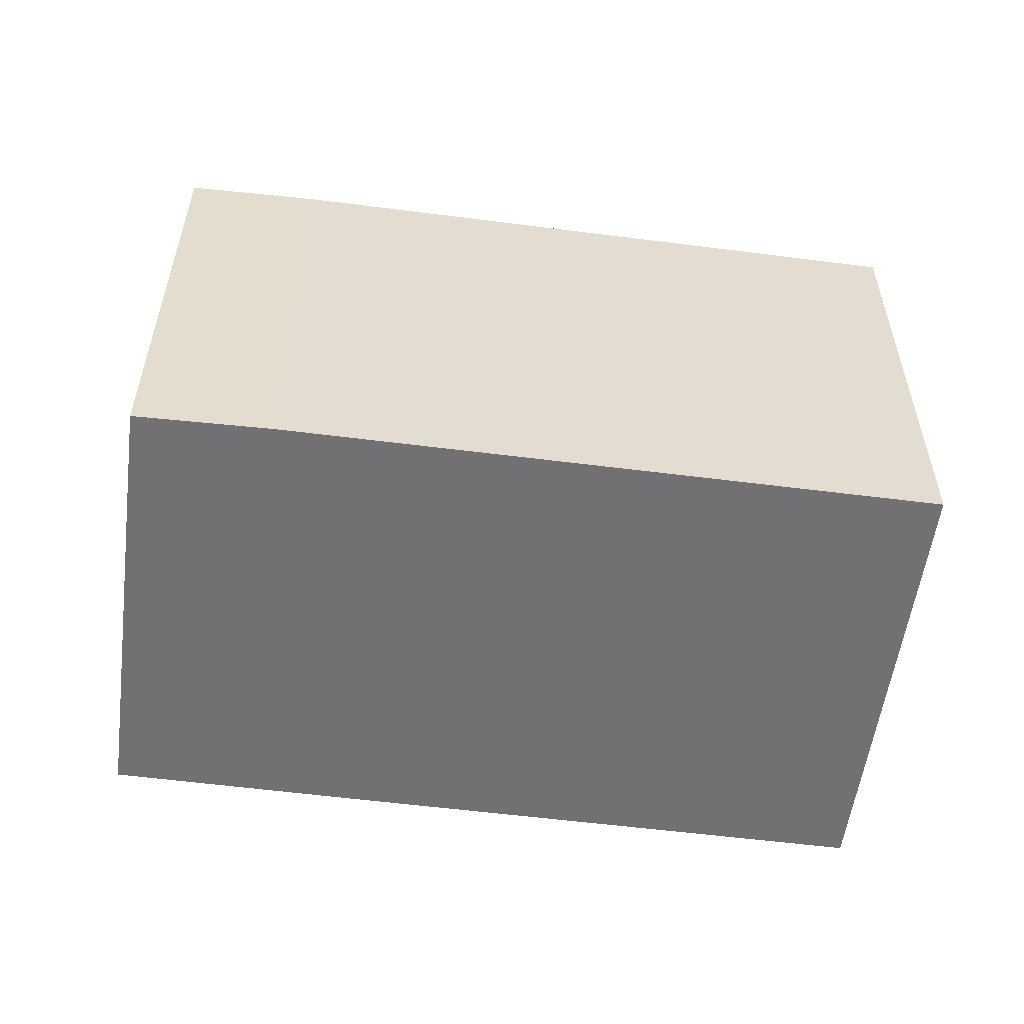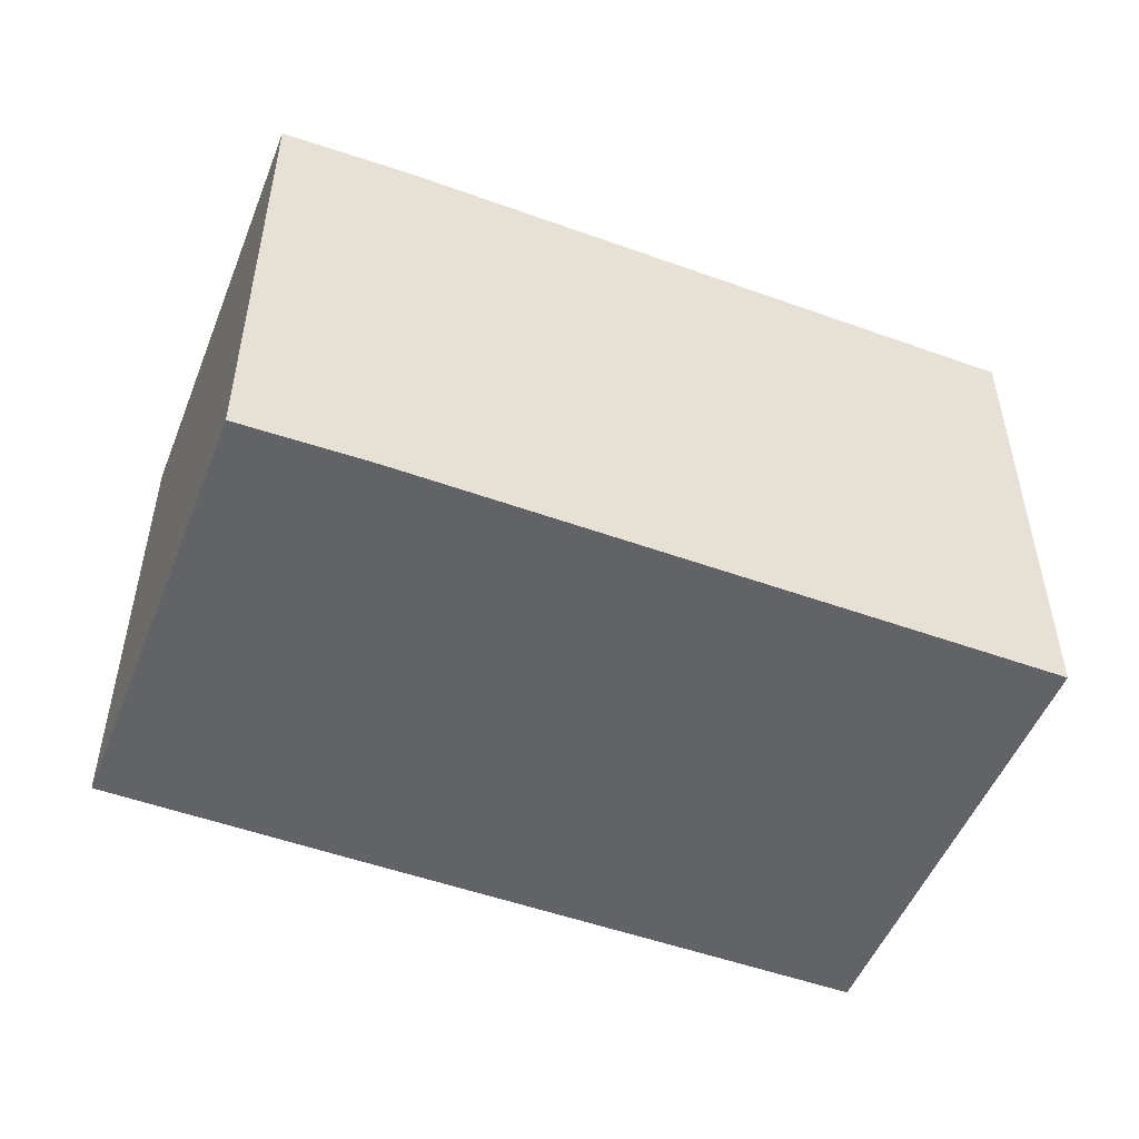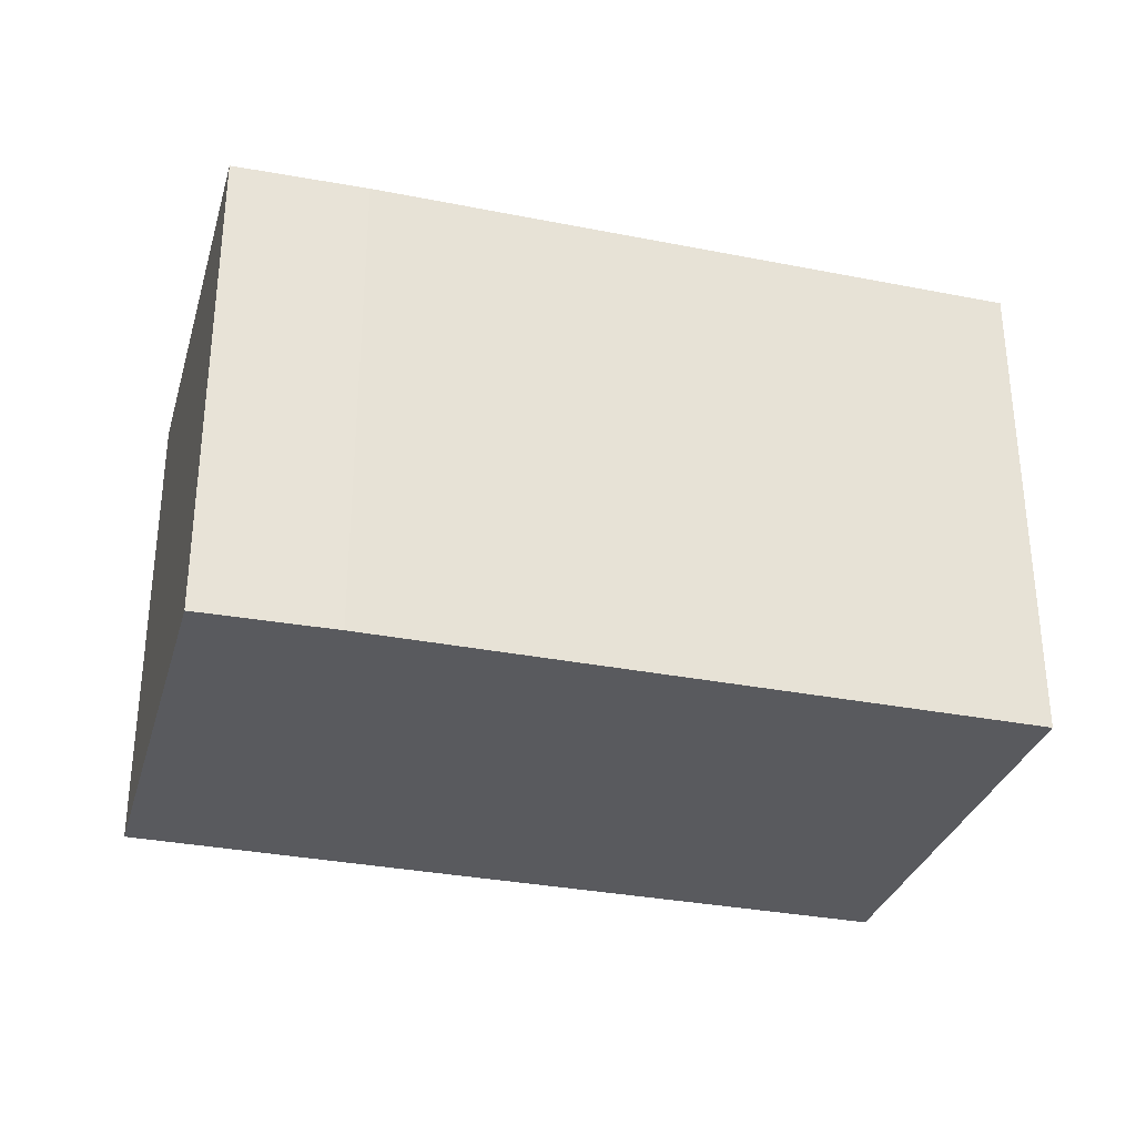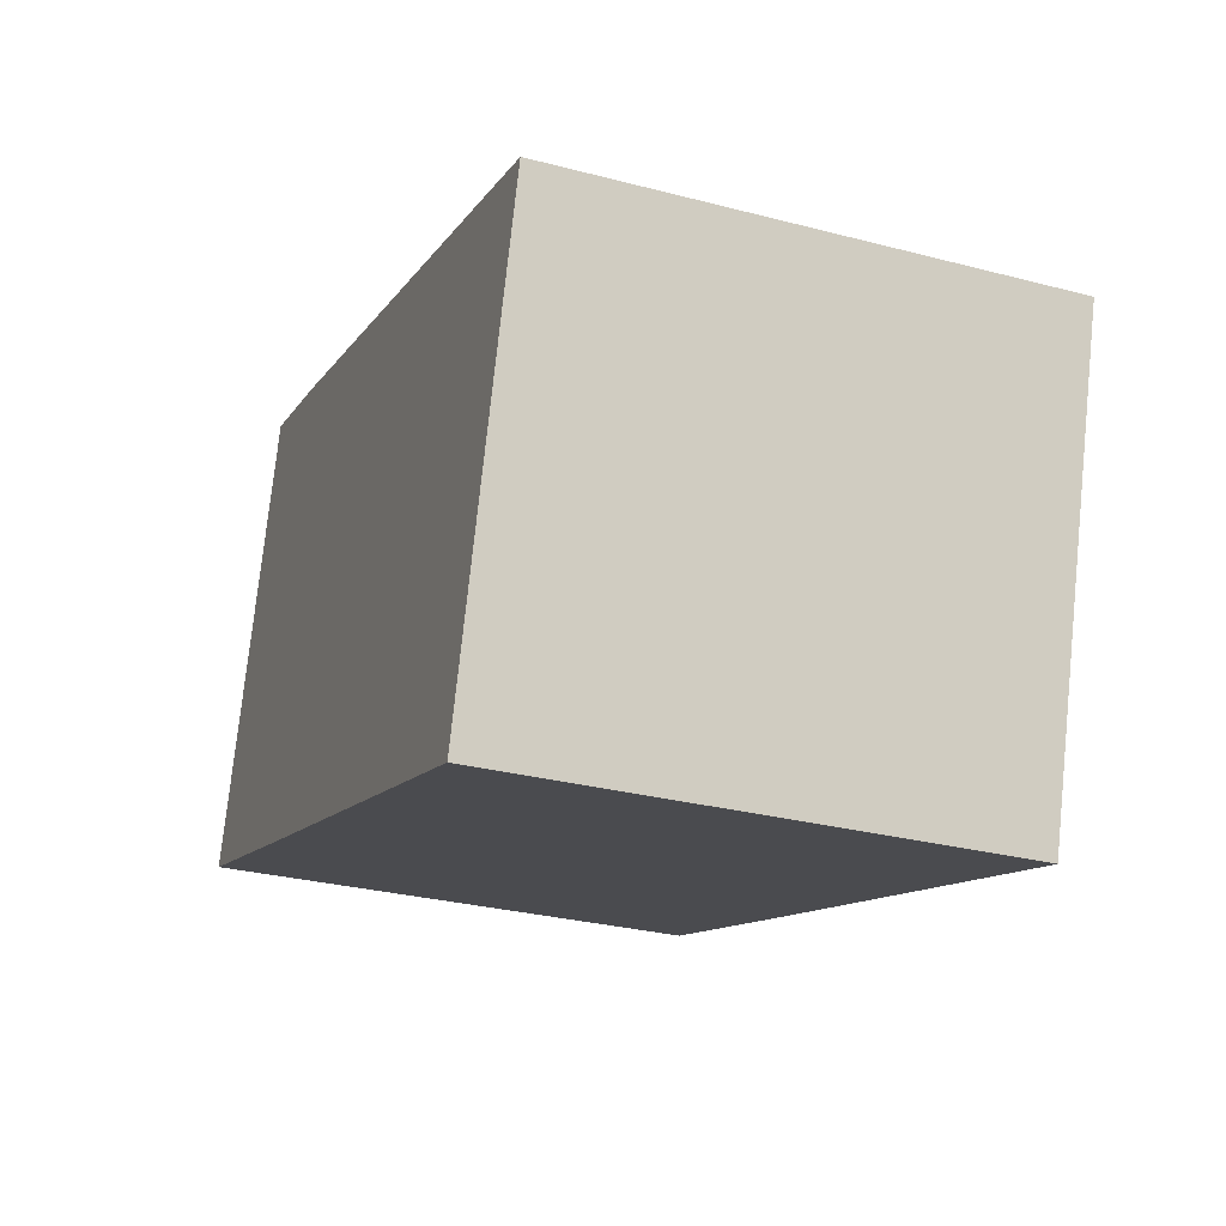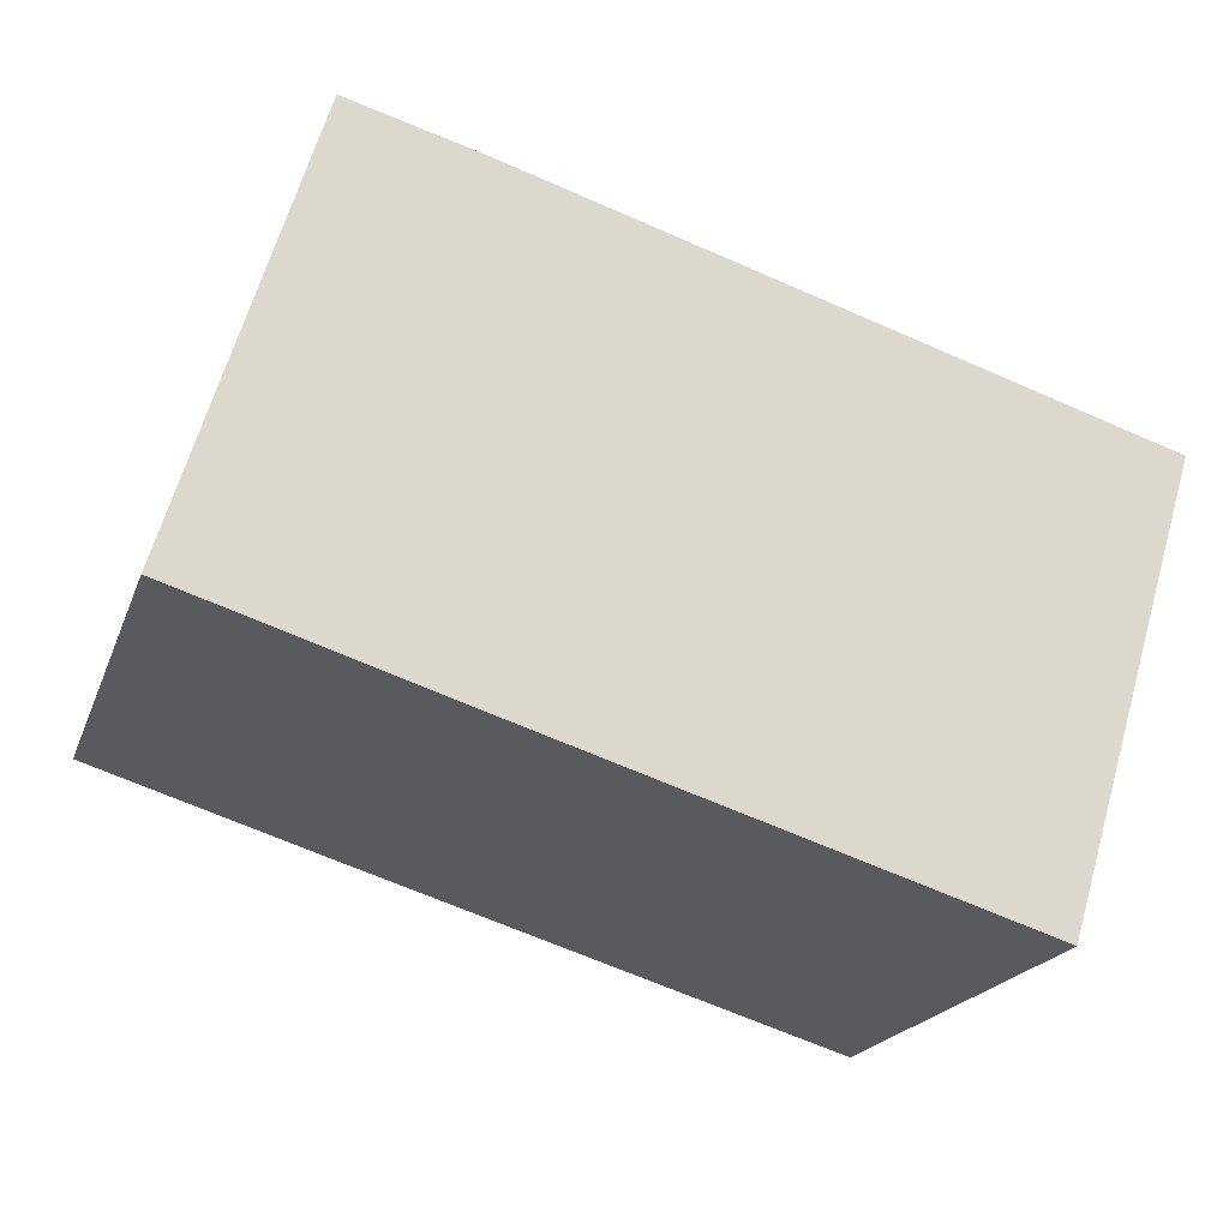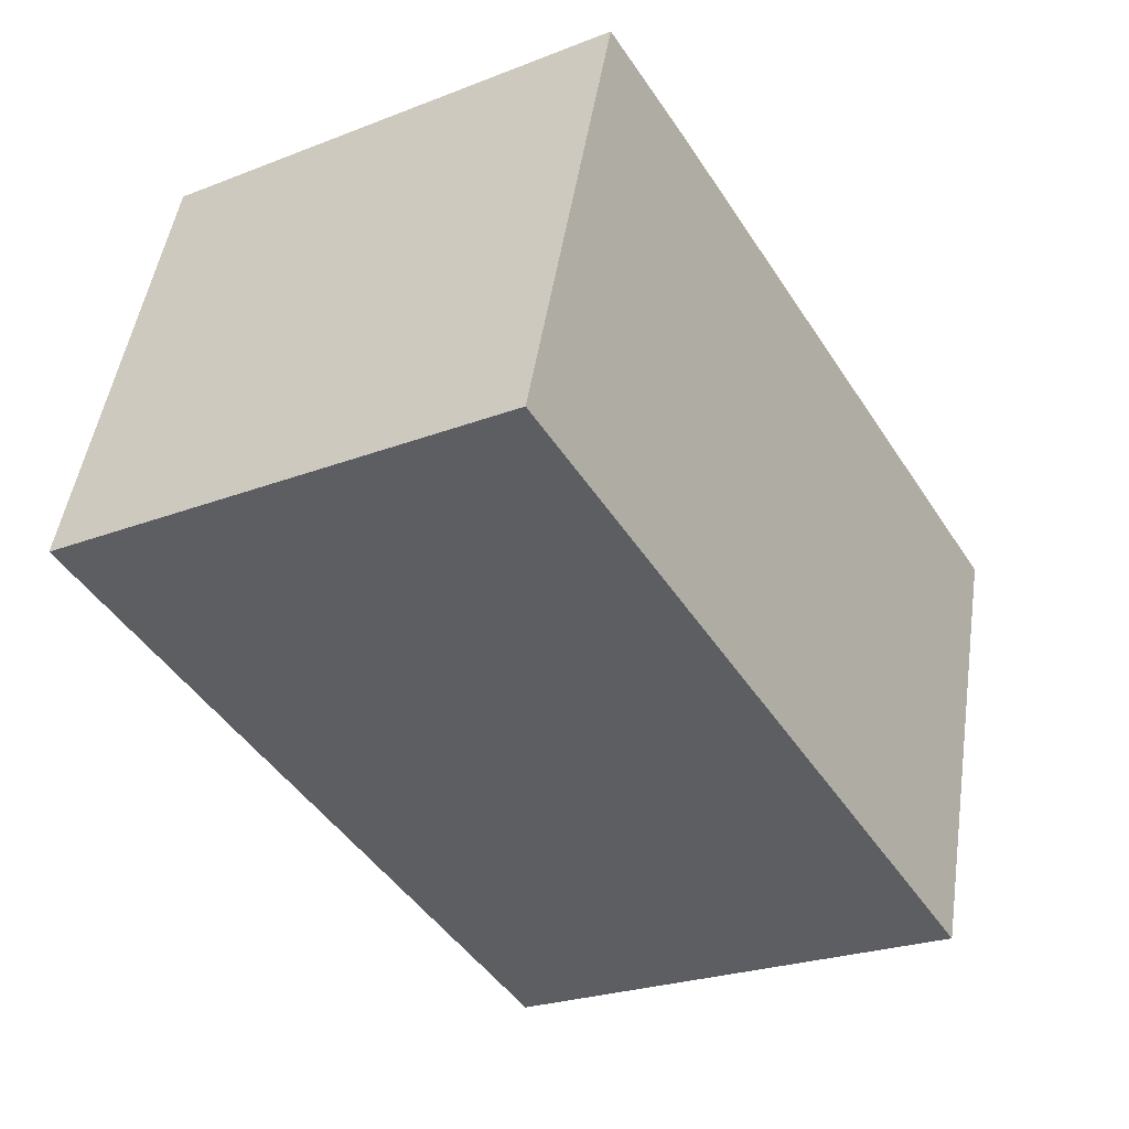
<metadata>
{"format":"obj","ext":"obj","renderer":"f3d","projection":"perspective","resolution":1024,"background":"white","views":[{"elev":-55.3,"azim":9.3,"up":"+Y"},{"elev":-50.9,"azim":-4.5,"up":"+Y"},{"elev":-31.8,"azim":1.4,"up":"+Y"},{"elev":-29.5,"azim":69.0,"up":"+Z"},{"elev":-20.3,"azim":-16.8,"up":"+Z"},{"elev":-24.9,"azim":-57.8,"up":"+Z"}]}
</metadata>
<code>
v  2.125 7.86 7.017
v  4.054 7.86 -1.26
v  0 7.86 4.813e-16
v  12.13 7.86 -3.743
v  13.09 7.86 -0.567
v  14.27 7.86 3.367
v  4.21 7.86 6.44
v  12.13 2.292e-16 -3.743
v  4.054 7.715e-17 -1.26
v  0 0 0
v  2.125 -4.297e-16 7.017
v  4.21 -3.943e-16 6.44
v  14.27 -2.062e-16 3.367
v  13.09 3.472e-17 -0.567
g defaultobject
f 1 2 3
f 2 1 4
f 4 1 5
f 5 1 6
f 6 1 7
f 8 2 4
f 2 8 9
f 2 9 3
f 3 9 10
f 10 1 3
f 1 10 11
f 11 7 1
f 7 11 12
f 12 6 7
f 6 12 13
f 5 8 4
f 8 5 6
f 8 6 14
f 14 6 13
f 9 11 10
f 11 9 12
f 12 9 8
f 12 8 14
f 12 14 13

</code>
